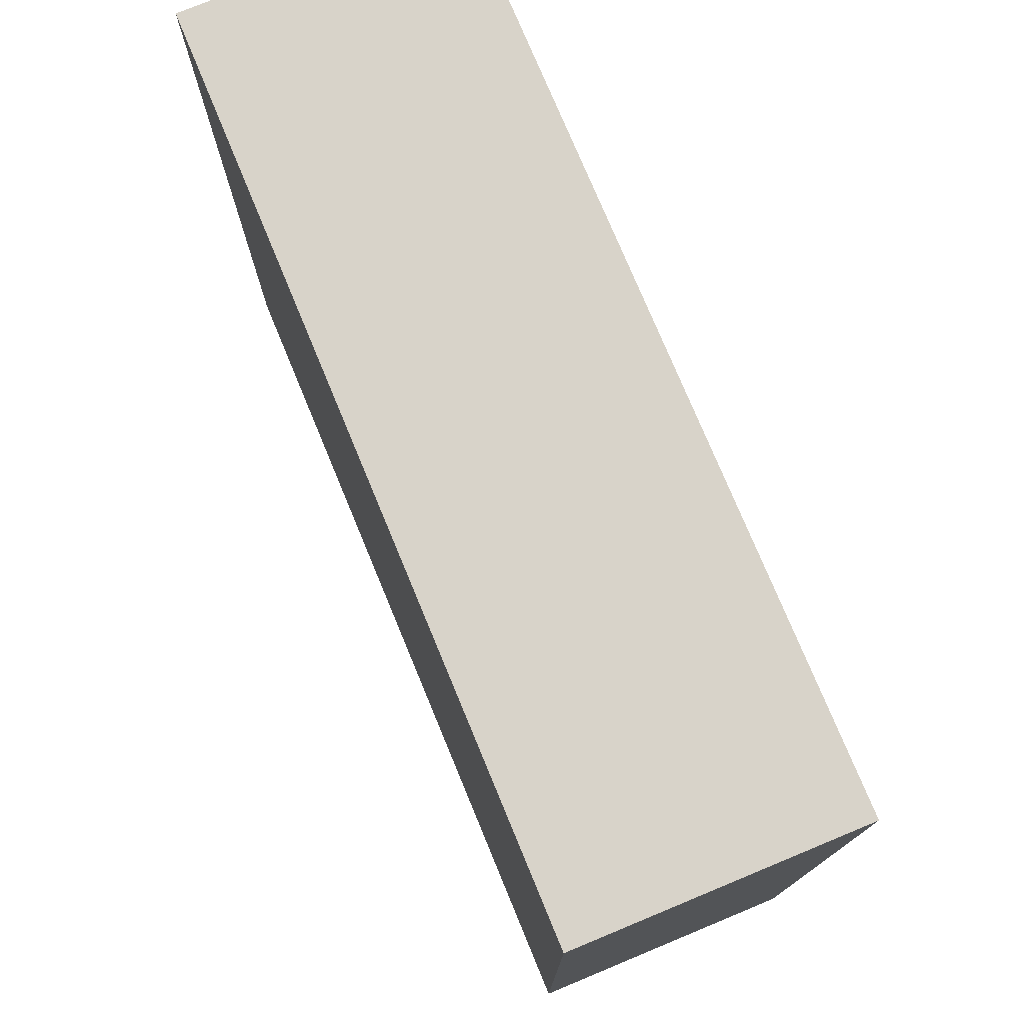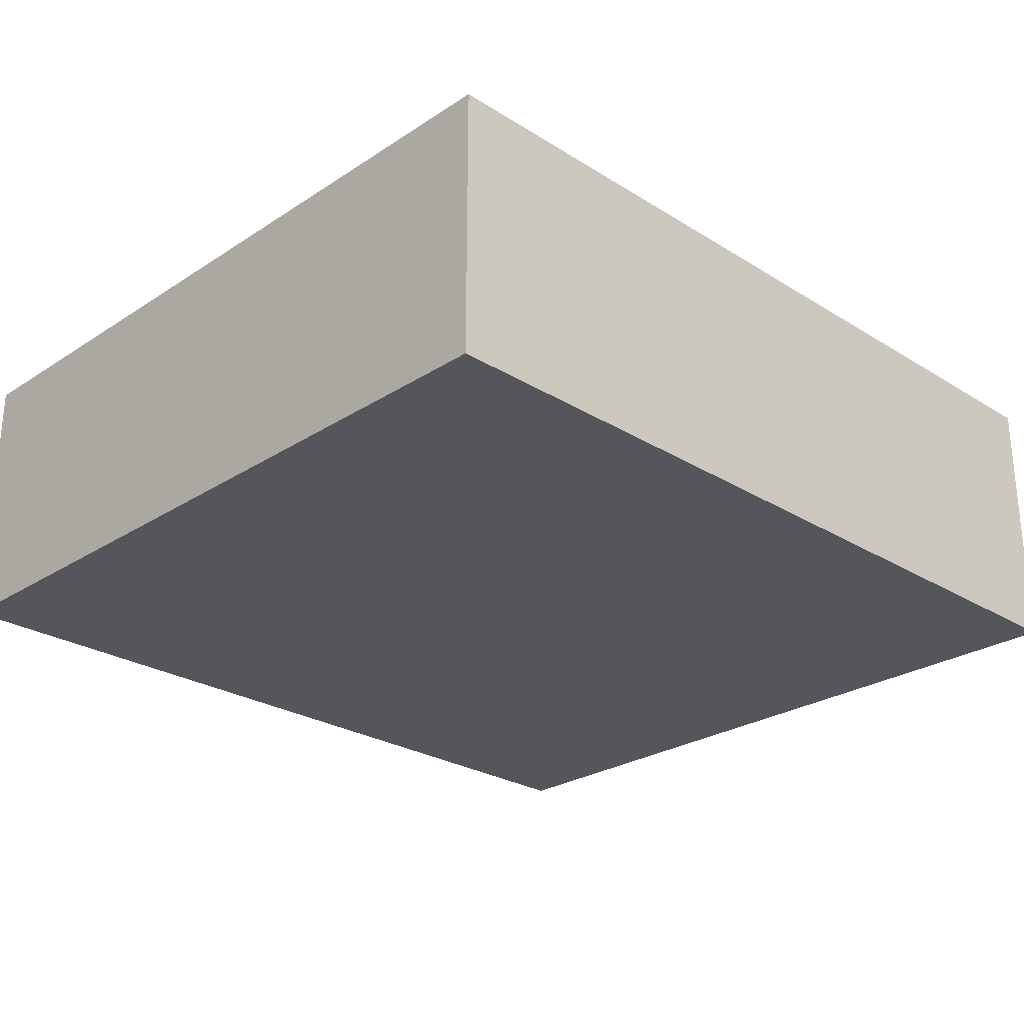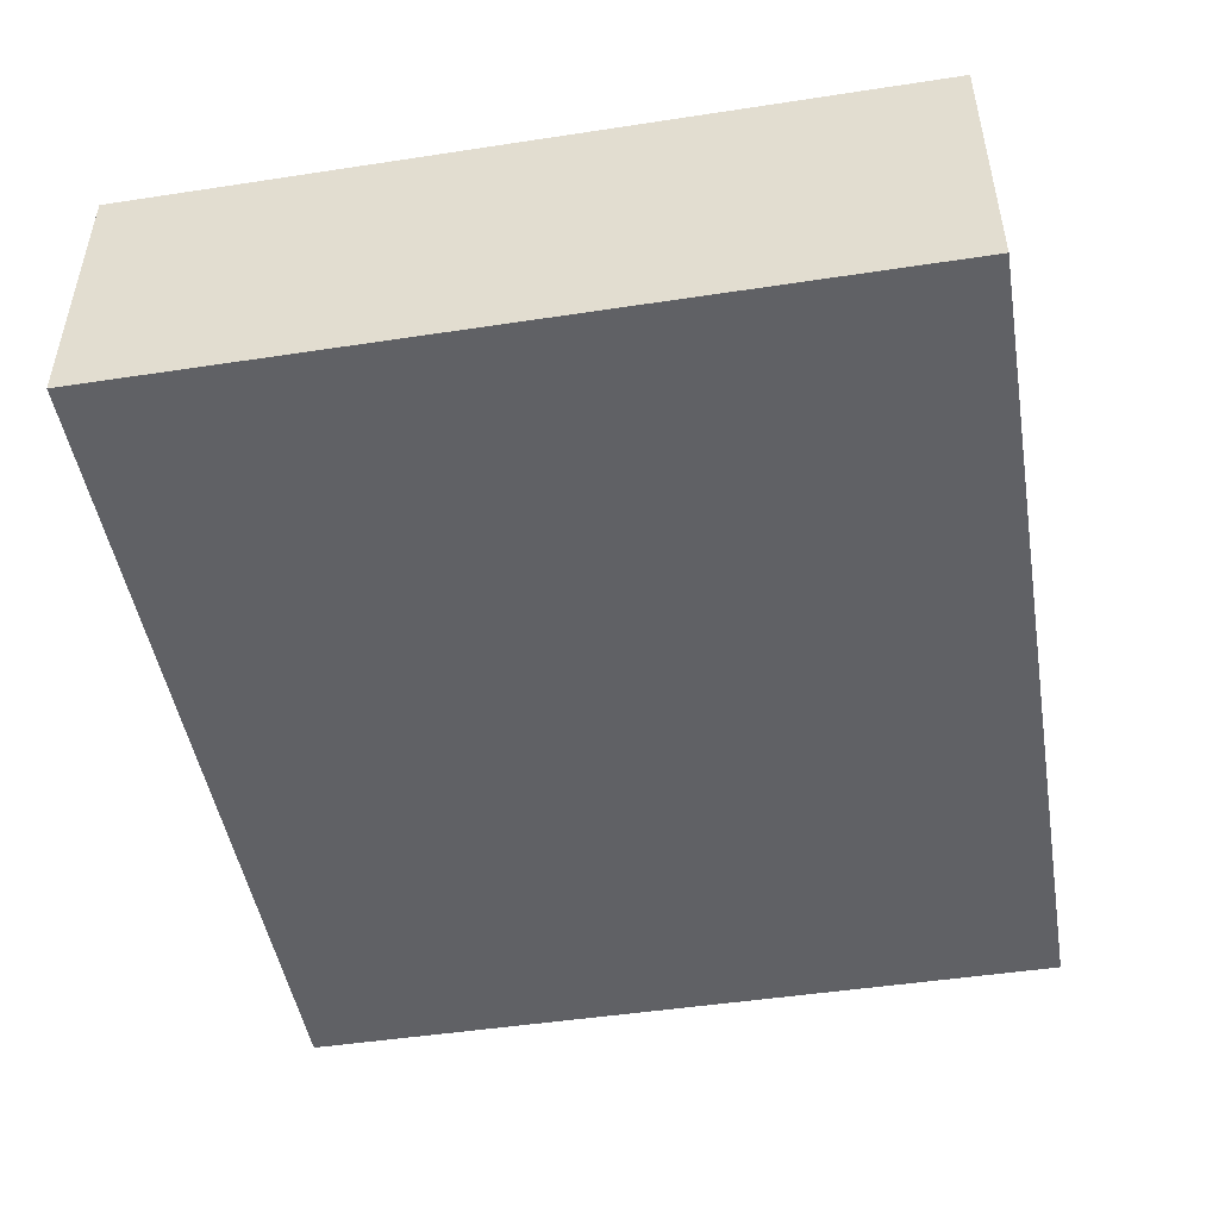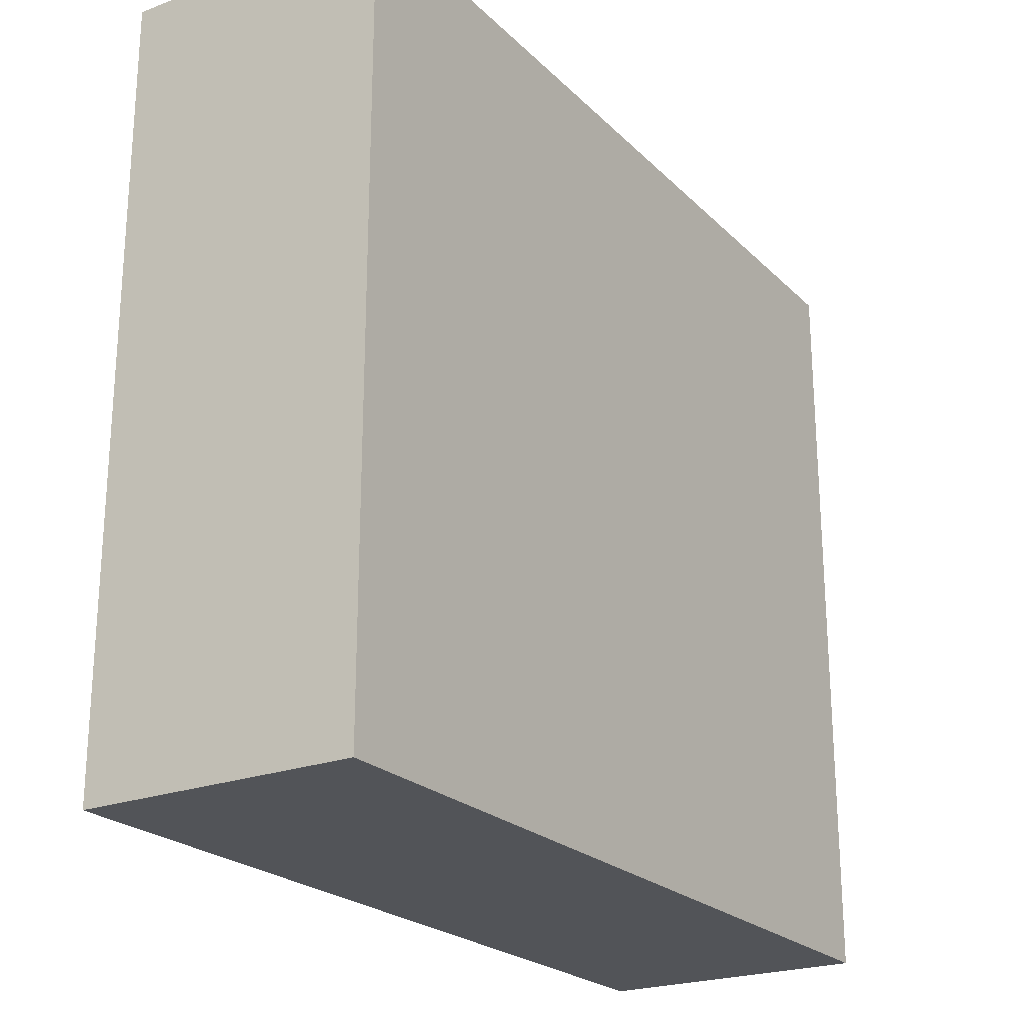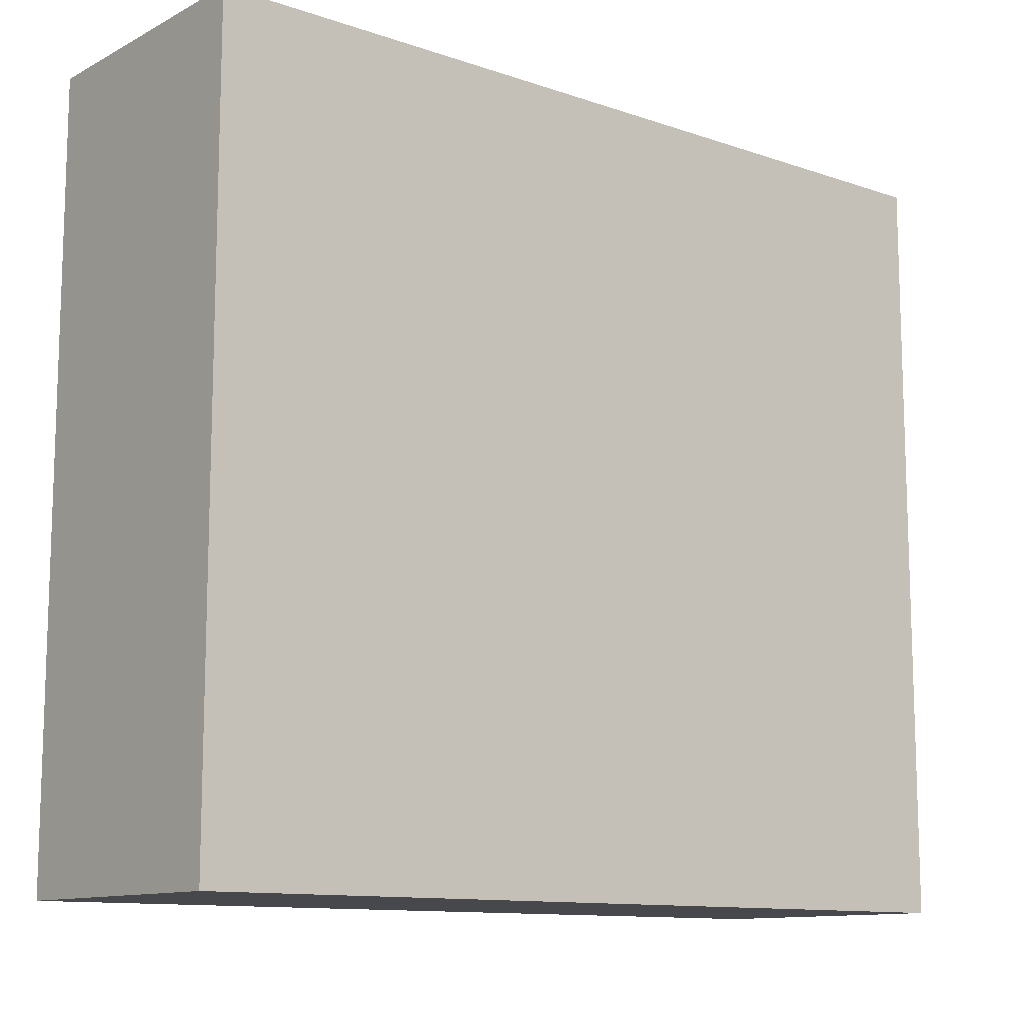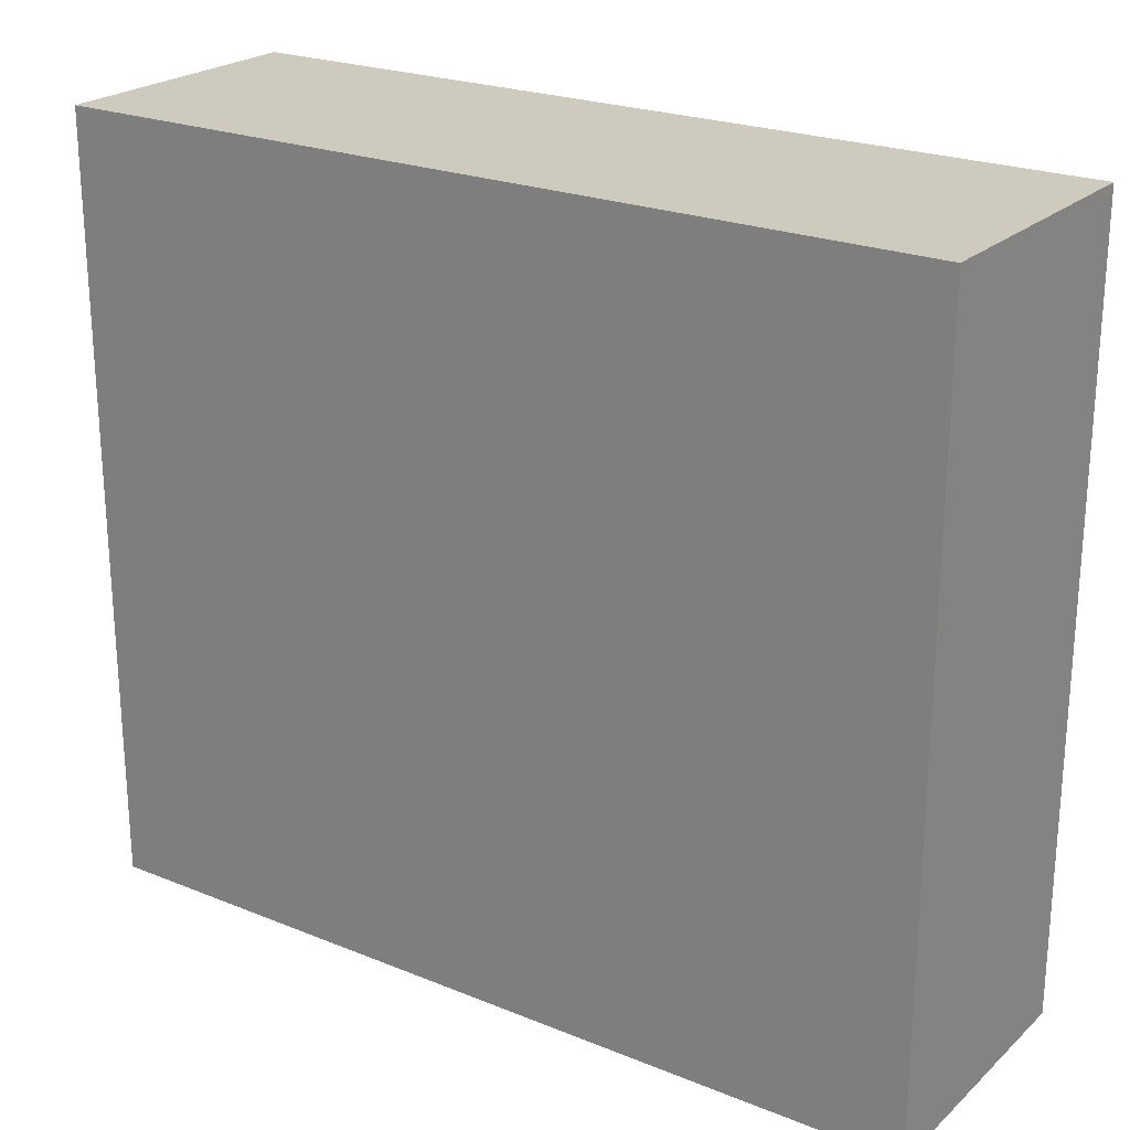
<metadata>
{"format":"obj","ext":"obj","renderer":"f3d","projection":"perspective","resolution":1024,"background":"white","views":[{"elev":76.0,"azim":-112.5,"up":"+Y"},{"elev":-26.2,"azim":135.6,"up":"+Z"},{"elev":-48.0,"azim":99.7,"up":"+Z"},{"elev":-23.0,"azim":-57.4,"up":"+Y"},{"elev":-11.6,"azim":-39.3,"up":"+Y"},{"elev":23.2,"azim":-145.6,"up":"+Y"}]}
</metadata>
<code>
v -2 -2 -2
v -2 -2 6.24
v -2 21.47 6.24
v -2 21.47 -2
v 24.32 -2 -2
v 24.32 21.47 -2
v 24.32 21.47 6.24
v 24.32 -2 6.24
v -2 9.736 2.12
v 24.32 9.736 2.12
v 11.16 -2 2.12
v 11.16 21.47 2.12
v 11.16 9.736 -2
v 11.16 9.736 6.24
g air
f 1 2 9
f 2 3 9
f 3 4 9
f 4 1 9
f 5 6 10
f 6 7 10
f 7 8 10
f 8 5 10
f 1 5 11
f 5 8 11
f 8 2 11
f 2 1 11
f 4 3 12
f 3 7 12
f 7 6 12
f 6 4 12
f 1 4 13
f 4 6 13
f 6 5 13
f 5 1 13
f 2 8 14
f 8 7 14
f 7 3 14
f 3 2 14
v 0 0 0
v 0 0 0.794
v 0 19.47 0.794
v 0 19.47 0
v 22.32 0 0
v 22.32 19.47 0
v 22.32 19.47 0.794
v 22.32 0 0.794
v 0 9.736 0.397
v 22.32 9.736 0.397
v 11.16 0 0.397
v 11.16 19.47 0.397
v 11.16 9.736 0
v 11.16 9.736 0.794
g er2.2
f 15 16 23
f 16 17 23
f 17 18 23
f 18 15 23
f 19 20 24
f 20 21 24
f 21 22 24
f 22 19 24
f 15 19 25
f 19 22 25
f 22 16 25
f 16 15 25
f 18 17 26
f 17 21 26
f 21 20 26
f 20 18 26
f 15 18 27
f 18 20 27
f 20 19 27
f 19 15 27
f 16 22 28
f 22 21 28
f 21 17 28
f 17 16 28
v 0 0 0
v 22.32 0 0
v 22.32 19.47 0
v 0 19.47 0
v 11.16 9.736 0
g ground
f 29 30 33
f 30 31 33
f 31 32 33
f 32 29 33
v 1 8.466 0.794
v 21.32 8.466 0.794
v 21.32 11.01 0.794
v 1 11.01 0.794
v 11.16 9.736 0.794
g patch
f 34 35 38
f 35 36 38
f 36 37 38
f 37 34 38
v 6.65 0 0.794
v 9.063 0 0.794
v 9.063 8.466 0.794
v 6.65 8.466 0.794
v 7.856 4.233 0.794
g input
f 39 40 43
f 40 41 43
f 41 42 43
f 42 39 43
v 13.26 11.01 0.794
v 15.67 11.01 0.794
v 15.67 19.47 0.794
v 13.26 19.47 0.794
v 14.46 15.24 0.794
g output
f 44 45 48
f 45 46 48
f 46 47 48
f 47 44 48
v 6.65 0 0
v 9.063 0 0
v 9.063 0 0.794
v 6.65 0 0.794
v 7.856 0 0.397
g port1
f 49 50 53
f 50 51 53
f 51 52 53
f 52 49 53
v 13.26 19.47 0
v 15.67 19.47 0
v 15.67 19.47 0.794
v 13.26 19.47 0.794
v 14.46 19.47 0.397
g port2
f 54 55 58
f 55 56 58
f 56 57 58
f 57 54 58

</code>
